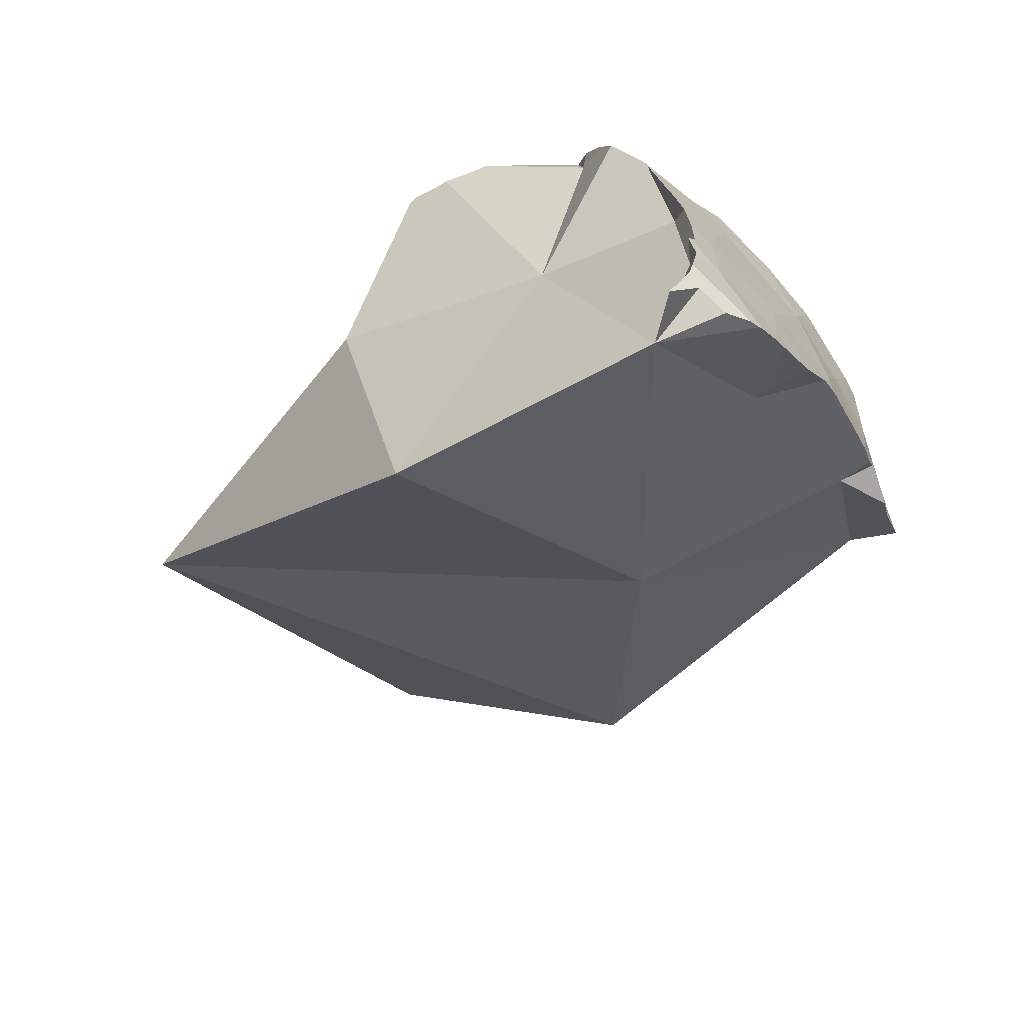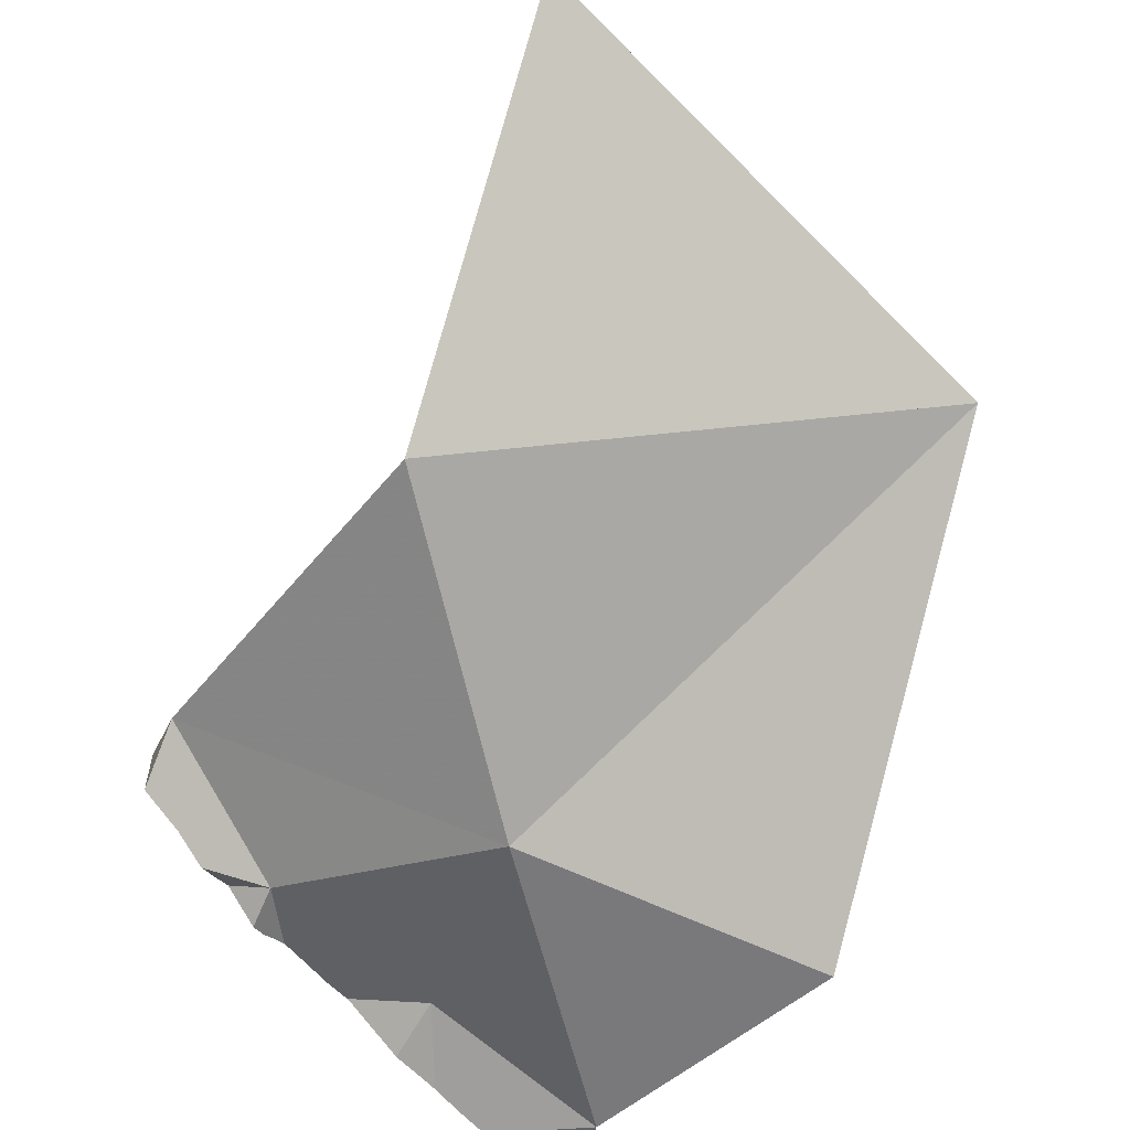
<metadata>
{"format":"obj","ext":"obj","renderer":"f3d","projection":"perspective","resolution":1024,"background":"white","views":[{"elev":34.9,"azim":163.6,"up":"+Y"},{"elev":-44.2,"azim":9.6,"up":"+Z"}]}
</metadata>
<code>
v -0.1849 0.1199 0.1536
v -0.1849 0.1197 0.1532
v -0.184 0.116 0.1438
v -0.1835 0.1133 0.1363
v -0.18 0.1335 0.1537
v -0.1798 0.1257 0.1443
v -0.1797 0.1285 0.1473
v -0.1796 0.1353 0.1546
v -0.1772 0.1245 0.1309
v -0.1767 0.1505 0.1616
v -0.176 0.1362 0.1424
v -0.175 0.1546 0.1644
v -0.1749 0.103 0.15
v -0.1749 0.1548 0.1646
v -0.1743 0.1398 0.1402
v -0.1731 0.1336 0.1258
v -0.1725 0.1594 0.1685
v -0.1714 0.1402 0.1276
v -0.1711 0.1443 0.1325
v -0.1708 0.1505 0.1398
v -0.1707 0.1512 0.1411
v -0.1707 0.1506 0.1396
v -0.1707 0.1507 0.1399
v -0.1695 0.1461 0.1292
v -0.1669 0.1705 0.178
v -0.1664 0.1713 0.1785
v -0.1643 0.1654 0.1493
v -0.1641 0.1536 0.1208
v -0.1625 0.1582 0.1216
v -0.1614 0.1761 0.1708
v -0.1611 0.161 0.1224
v -0.1589 0.1655 0.1236
v -0.1582 0.1792 0.1669
v -0.1577 0.1448 0.1258
v -0.1567 0.1693 0.1227
v -0.1564 0.1844 0.1882
v -0.1562 0.1812 0.164
v -0.1561 0.181 0.1628
v -0.1557 0.1816 0.1634
v -0.1553 0.1857 0.1893
v -0.1549 0.1824 0.1623
v -0.1541 0.1868 0.1903
v -0.1533 0.1877 0.1911
v -0.1532 0.1878 0.1906
v -0.1526 0.1884 0.1883
v -0.1525 0.1796 0.1294
v -0.1507 0.1799 0.1205
v -0.1486 0.1907 0.1753
v -0.1483 0.189 0.1529
v -0.148 0.191 0.1731
v -0.1478 0.1894 0.151
v -0.1471 0.1851 0.1193
v -0.1469 0.1911 0.1586
v -0.1464 0.1948 0.2004
v -0.1464 0.186 0.1191
v -0.1455 0.1931 0.1642
v -0.1454 0.1959 0.2029
v -0.1432 0.1922 0.1346
v -0.1426 0.1946 0.1435
v -0.1421 0.1932 0.1328
v -0.1411 0.1961 0.1411
v -0.1404 0.1975 0.2114
v -0.1396 0.2013 0.1837
v -0.1395 0.1977 0.2131
v -0.1389 0.1975 0.1338
v -0.1389 0.1809 0.1591
v -0.1385 0.2011 0.2013
v -0.1378 0.1418 0.1964
v -0.1368 0.2037 0.1951
v -0.1365 0.1985 0.2194
v -0.1364 0.1905 0.2101
v -0.1363 0.2009 0.1347
v -0.1363 0.2037 0.1969
v -0.1359 0.2042 0.196
v -0.1355 0.205 0.195
v -0.1355 0.2002 0.1217
v -0.1354 0.2003 0.1223
v -0.1354 0.1985 0.1079
v -0.1353 0.1982 0.2212
v -0.1351 0.1966 0.2246
v -0.1347 0.1936 0.2302
v -0.1347 0.2024 0.1305
v -0.1344 0.1934 0.2308
v -0.1344 0.1997 0.1073
v -0.1343 0.203 0.1335
v -0.1341 0.2034 0.135
v -0.1336 0.2041 0.1366
v -0.1323 0.1923 0.2349
v -0.1316 0.192 0.2361
v -0.1313 0.2092 0.1872
v -0.1311 0.1926 0.2357
v -0.1307 0.2031 0.2176
v -0.1305 0.1912 0.237
v -0.1293 0.2104 0.1505
v -0.129 0.2059 0.1046
v -0.1268 0.1883 0.2399
v -0.1268 0.2086 0.1035
v -0.1267 0.2096 0.1104
v -0.1266 0.2141 0.1588
v -0.1254 0.2153 0.1617
v -0.1254 0.2155 0.176
v -0.1252 0.2156 0.1757
v -0.1251 0.1998 0.2302
v -0.1238 0.1864 0.1153
v -0.1237 0.2104 0.2076
v -0.1235 0.1902 0.2387
v -0.1222 0.1845 0.2422
v -0.1218 0.219 0.1689
v -0.1215 0.2149 0.1
v -0.1214 0.1838 0.2428
v -0.121 0.1836 0.2433
v -0.1201 0.2205 0.1462
v -0.1197 0.2212 0.1729
v -0.1184 0.2224 0.1639
v -0.1179 0.2222 0.1929
v -0.1177 0.2231 0.1709
v -0.1177 0.2232 0.1718
v -0.1175 0.2159 0.169
v -0.1171 0.2235 0.1776
v -0.1165 0.2237 0.1876
v -0.1164 0.2244 0.156
v -0.1164 0.2206 0.09692
v -0.1163 0.2237 0.1907
v -0.116 0.2239 0.1931
v -0.1157 0.1921 0.2394
v -0.1157 0.2242 0.1931
v -0.1155 0.2213 0.09655
v -0.1155 0.1838 0.2463
v -0.1148 0.1865 0.2435
v -0.1147 0.2226 0.1985
v -0.1144 0.2144 0.2179
v -0.1138 0.1836 0.2471
v -0.1137 0.1998 0.2341
v -0.1137 0.2271 0.1455
v -0.1133 0.2251 0.1221
v -0.1129 0.2236 0.09636
v -0.1106 0.1828 0.2485
v -0.1105 0.2187 0.2163
v -0.1105 0.218 0.2179
v -0.1103 0.2293 0.1337
v -0.1098 0.2234 0.2071
v -0.1097 0.2245 0.2049
v -0.109 0.1724 0.2447
v -0.109 0.2042 0.234
v -0.1089 0.1802 0.251
v -0.1088 0.2109 0.2271
v -0.1088 0.2121 0.2258
v -0.1085 0.1908 0.2425
v -0.1085 0.1854 0.2468
v -0.1082 0.1792 0.252
v -0.1078 0.2036 0.2358
v -0.1078 0.1786 0.2528
v -0.1074 0.232 0.1302
v -0.107 0.1795 0.2521
v -0.107 0.1774 0.2539
v -0.1068 0.2312 0.123
v -0.1067 0.2094 0.222
v -0.1067 0.2324 0.1294
v -0.1067 0.2307 0.1201
v -0.1067 0.2306 0.119
v -0.1061 0.2264 0.1257
v -0.1053 0.2277 0.09594
v -0.1051 0.2321 0.1196
v -0.1035 0.1984 0.2414
v -0.1033 0.2328 0.1086
v -0.1033 0.1723 0.2599
v -0.103 0.2025 0.2395
v -0.1025 0.1713 0.2611
v -0.1021 0.1867 0.2486
v -0.1015 0.172 0.261
v -0.1012 0.2348 0.1112
v -0.1008 0.03447 0.1615
v -0.09989 0.2328 0.1022
v -0.09974 0.1659 0.2639
v -0.09947 0.1716 0.2615
v -0.09939 0.1732 0.2608
v -0.09914 0.2349 0.1077
v -0.0977 0.202 0.242
v -0.09749 0.1711 0.2615
v -0.09743 0.1929 0.2458
v -0.09711 0.2015 0.2425
v -0.09678 0.1594 0.2662
v -0.09649 0.2019 0.2426
v -0.09591 0.1571 0.2666
v -0.09471 0.1547 0.2678
v -0.09423 0.1537 0.2682
v -0.09364 0.1572 0.2661
v -0.09346 0.1842 0.2541
v -0.09318 0.1987 0.245
v -0.09274 0.1518 0.2706
v -0.09214 0.1274 0.117
v -0.09114 0.2015 0.2447
v -0.09107 0.1497 0.2733
v -0.09097 0.1497 0.2735
v -0.09079 0.1636 0.2638
v -0.08968 0.2367 0.09615
v -0.08946 0.2368 0.09619
v -0.08943 0.1692 0.2608
v -0.08929 0.196 0.2472
v -0.08916 0.2369 0.09584
v -0.08844 0.1535 0.2664
v -0.08829 0.1495 0.2766
v -0.08828 0.174 0.2583
v -0.08789 0.195 0.2487
v -0.0871 0.1944 0.2494
v -0.08663 0.15 0.2787
v -0.08628 0.2013 0.2463
v -0.08566 0.1489 0.2725
v -0.08563 0.2219 0.09575
v -0.0855 0.1494 0.2799
v -0.08519 0.1975 0.248
v -0.08408 0.1926 0.2494
v -0.08402 0.1678 0.2582
v -0.0835 0.2005 0.2489
v -0.08297 0.2005 0.249
v -0.08227 0.1489 0.2835
v -0.08222 0.1596 0.2603
v -0.08186 0.1675 0.2571
v -0.08181 0.1956 0.1841
v -0.08159 0.1816 0.2526
v -0.08113 0.1507 0.2626
v -0.08097 0.1468 0.279
v -0.08089 0.1462 0.2701
v -0.07967 0.1484 0.2863
v -0.07929 0.1672 0.2557
v -0.07902 0.1988 0.2497
v -0.07861 0.1689 0.2546
v -0.0779 0.167 0.255
v -0.07778 0.1465 0.2836
v -0.07755 0.1093 0.2749
v -0.07552 0.1873 0.2515
v -0.07523 0.1448 0.2802
v -0.07497 0.187 0.2516
v -0.07447 0.1434 0.2742
v -0.07414 0.1449 0.2653
v -0.07386 0.156 0.2572
v -0.07376 0.1855 0.2521
v -0.07341 0.1491 0.2598
v -0.07331 0.1871 0.2521
v -0.07318 0.1752 0.2525
v -0.07239 0.1438 0.2765
v -0.071 0.1953 0.2522
v -0.07047 0.1951 0.2523
v -0.07044 0.1439 0.2742
v -0.07031 0.1659 0.2526
v -0.06885 0.1657 0.2522
v -0.06867 0.1654 0.2522
v -0.06847 0.1871 0.2532
v -0.06834 0.1657 0.252
v -0.0681 0.1446 0.2715
v -0.06769 0.1932 0.2531
v -0.0664 0.1878 0.2537
v -0.06601 0.187 0.2535
v -0.06514 0.1457 0.2648
v -0.0649 0.1869 0.2536
v -0.06475 0.1516 0.256
v -0.0647 0.1565 0.253
v -0.06409 0.1457 0.2661
v -0.06318 0.1706 0.2489
v -0.06309 0.165 0.2497
v -0.06309 0.1648 0.2497
v -0.06254 0.1465 0.2642
v -0.06169 0.1778 0.2514
v -0.06162 0.1891 0.2559
v -0.06094 0.1608 0.2496
v -0.0594 0.1837 0.2534
v -0.05937 0.1874 0.2556
v -0.05917 0.1494 0.2602
v -0.05854 0.1859 0.255
v -0.05759 0.1643 0.2472
v -0.0575 0.1642 0.2472
v -0.0575 0.1643 0.2472
v -0.0575 0.1702 0.2474
v -0.05735 0.1642 0.2471
v -0.05685 0.1582 0.2489
v -0.05674 0.183 0.2534
v -0.05665 0.153 0.254
v -0.05645 0.1514 0.2569
v -0.05641 -0.02447 0.2663
v -0.05555 0.1805 0.2526
v -0.05472 0.1529 0.2549
v -0.0534 0.1657 0.2464
v -0.05291 0.1636 0.2471
v -0.05286 0.1549 0.2528
v -0.05262 0.1763 0.2499
v -0.05224 0.1711 0.2465
v -0.05219 0.1604 0.248
v -0.05113 0.1742 0.2485
v -0.0505 0.1578 0.2503
v -0.04971 0.159 0.2495
v -0.04957 0.1719 0.2471
v -0.04837 0.1677 0.2458
v -0.04808 0.1685 0.2461
v -0.04781 0.1678 0.246
v -0.04774 0.1628 0.2471
v -0.04755 0.1627 0.2471
v -0.04753 0.1626 0.2472
v -0.04751 0.1624 0.2474
v -0.04748 0.1627 0.2472
v -0.04735 0.1629 0.2472
v -0.04735 0.1627 0.2472
v -0.04734 0.1627 0.2472
v -0.02892 0.1613 0.2207
v -0.0178 0.1845 0.1095
v 0.03589 0.09046 0.2162
f 25 26 30
f 68 26 25
f 30 68 25
f 30 26 36
f 26 68 36
f 33 30 36
f 33 68 30
f 33 36 37
f 66 33 37
f 66 68 33
f 48 37 36
f 36 42 40
f 40 45 36
f 68 42 36
f 45 48 36
f 50 39 37
f 66 37 39
f 48 50 37
f 41 39 56
f 66 39 41
f 39 50 56
f 42 45 40
f 53 49 41
f 66 41 49
f 41 56 53
f 43 44 42
f 68 43 42
f 42 44 45
f 44 43 68
f 68 45 44
f 68 48 45
f 50 48 66
f 66 48 68
f 49 53 66
f 56 50 66
f 53 56 66
f 5 7 1
f 5 1 13
f 13 1 7
f 8 7 5
f 68 8 5
f 68 5 13
f 7 8 20
f 11 7 20
f 7 11 34
f 13 7 34
f 20 8 10
f 68 10 8
f 12 21 10
f 68 12 10
f 21 20 10
f 20 15 11
f 11 15 34
f 68 21 12
f 191 13 34
f 172 68 13
f 172 13 191
f 20 19 15
f 15 19 34
f 22 19 20
f 24 19 22
f 19 24 34
f 23 20 21
f 20 23 22
f 21 24 23
f 34 24 21
f 34 21 68
f 23 24 22
f 34 68 191
f 191 68 172
f 84 76 77
f 76 104 77
f 78 76 84
f 78 104 76
f 82 98 77
f 77 104 82
f 98 84 77
f 84 104 78
f 82 104 85
f 82 85 135
f 82 135 98
f 98 95 84
f 95 104 84
f 85 104 86
f 85 86 135
f 87 86 104
f 86 87 135
f 94 87 104
f 112 87 94
f 87 112 135
f 99 94 104
f 94 99 112
f 98 97 95
f 97 104 95
f 98 109 97
f 104 97 109
f 98 122 109
f 135 122 98
f 100 99 104
f 100 121 99
f 121 112 99
f 100 104 118
f 108 114 100
f 108 100 118
f 100 114 121
f 104 109 122
f 118 104 219
f 104 122 127
f 104 127 209
f 191 219 104
f 104 304 191
f 104 209 304
f 118 114 108
f 121 134 112
f 134 140 112
f 140 135 112
f 121 114 118
f 134 121 118
f 161 134 118
f 219 161 118
f 122 136 127
f 165 122 135
f 122 165 136
f 127 136 209
f 161 140 134
f 153 135 140
f 153 158 135
f 158 156 135
f 156 159 135
f 159 160 135
f 160 165 135
f 173 162 136
f 136 162 209
f 136 165 173
f 161 153 140
f 161 158 153
f 161 156 158
f 159 156 161
f 160 159 161
f 209 160 161
f 209 165 160
f 161 219 209
f 162 173 209
f 209 173 165
f 303 191 172
f 191 305 172
f 172 305 303
f 303 219 191
f 304 305 191
f 209 219 304
f 303 304 219
f 303 305 304
f 14 27 12
f 14 12 68
f 27 21 12
f 21 68 12
f 17 38 14
f 17 14 68
f 38 27 14
f 17 25 30
f 25 17 68
f 17 30 38
f 24 21 23
f 27 23 21
f 34 21 24
f 34 68 21
f 24 23 22
f 22 23 27
f 29 24 22
f 22 27 31
f 22 31 29
f 28 24 29
f 34 24 28
f 68 30 25
f 46 31 27
f 27 38 46
f 34 28 29
f 34 29 31
f 30 33 38
f 68 33 30
f 34 31 32
f 46 32 31
f 34 32 104
f 46 35 32
f 104 32 35
f 33 37 38
f 66 37 33
f 66 33 68
f 34 191 68
f 34 104 191
f 35 46 47
f 35 47 104
f 39 38 37
f 66 39 37
f 38 39 41
f 41 49 38
f 51 46 38
f 49 51 38
f 66 41 39
f 66 49 41
f 52 47 46
f 51 58 46
f 46 76 52
f 60 46 58
f 46 60 76
f 47 52 104
f 66 51 49
f 66 58 51
f 52 76 55
f 52 55 104
f 55 76 78
f 104 55 78
f 104 60 58
f 104 58 66
f 104 76 60
f 68 191 66
f 191 104 66
f 104 78 76
f 71 64 62
f 92 62 64
f 62 67 71
f 67 62 92
f 64 71 70
f 92 64 70
f 67 73 71
f 73 67 92
f 71 79 70
f 70 79 92
f 73 74 71
f 74 75 71
f 75 90 71
f 80 79 71
f 81 80 71
f 143 81 71
f 90 101 71
f 101 118 71
f 219 71 118
f 143 71 219
f 73 105 74
f 92 105 73
f 75 74 115
f 74 105 115
f 90 75 115
f 79 80 92
f 81 103 80
f 80 103 92
f 83 103 81
f 143 83 81
f 83 88 103
f 143 88 83
f 89 91 88
f 88 93 89
f 88 91 103
f 143 93 88
f 93 91 89
f 101 90 119
f 115 120 90
f 119 90 120
f 96 91 93
f 106 91 96
f 91 106 103
f 103 131 92
f 131 105 92
f 143 96 93
f 96 107 106
f 143 107 96
f 113 102 101
f 102 118 101
f 101 119 113
f 113 108 102
f 108 118 102
f 103 106 133
f 133 131 103
f 115 105 131
f 106 107 110
f 106 110 129
f 129 125 106
f 125 133 106
f 143 110 107
f 108 113 118
f 110 111 129
f 143 111 110
f 111 128 129
f 111 132 128
f 111 137 132
f 143 137 111
f 113 119 118
f 123 120 115
f 124 123 115
f 130 124 115
f 131 130 115
f 119 123 118
f 118 123 130
f 118 130 157
f 157 219 118
f 119 120 123
f 130 123 124
f 148 125 129
f 148 133 125
f 129 128 132
f 129 132 149
f 129 149 148
f 131 138 130
f 157 130 138
f 131 133 146
f 131 139 138
f 146 139 131
f 149 132 137
f 146 133 144
f 144 133 151
f 164 133 148
f 167 151 133
f 164 167 133
f 143 145 137
f 149 137 145
f 138 139 157
f 146 147 139
f 139 147 157
f 143 150 145
f 143 152 150
f 143 155 152
f 143 166 155
f 166 143 213
f 218 213 143
f 225 218 143
f 219 303 143
f 228 225 143
f 245 228 143
f 249 245 143
f 260 249 143
f 270 260 143
f 272 270 143
f 274 272 143
f 283 274 143
f 295 283 143
f 296 295 143
f 296 143 303
f 157 146 144
f 144 151 157
f 149 145 154
f 154 145 150
f 157 147 146
f 149 169 148
f 180 164 148
f 148 169 180
f 169 149 154
f 150 152 154
f 151 167 157
f 154 152 155
f 155 166 154
f 166 170 154
f 188 169 154
f 170 176 154
f 176 188 154
f 167 178 157
f 178 199 157
f 199 219 157
f 164 178 167
f 164 181 178
f 181 164 180
f 170 166 198
f 166 213 198
f 180 169 188
f 175 176 170
f 170 179 175
f 170 198 179
f 175 179 176
f 176 179 203
f 203 188 176
f 181 189 178
f 178 189 199
f 179 198 203
f 189 181 180
f 188 199 180
f 180 199 189
f 188 204 199
f 203 220 188
f 188 205 204
f 220 205 188
f 198 227 203
f 198 213 227
f 199 204 219
f 203 227 220
f 204 205 212
f 204 212 303
f 219 204 303
f 220 212 205
f 212 220 231
f 212 231 303
f 218 227 213
f 225 227 218
f 220 227 240
f 231 220 237
f 240 237 220
f 225 228 227
f 227 228 245
f 246 240 227
f 245 246 227
f 237 233 231
f 231 233 303
f 237 239 233
f 303 233 239
f 239 237 248
f 237 240 263
f 263 248 237
f 303 239 248
f 240 246 259
f 259 263 240
f 249 246 245
f 246 249 259
f 263 253 248
f 253 303 248
f 260 259 249
f 253 263 255
f 255 303 253
f 255 263 266
f 266 267 255
f 303 255 267
f 260 270 259
f 263 259 273
f 259 270 273
f 263 276 266
f 273 286 263
f 263 280 276
f 285 280 263
f 263 286 285
f 266 269 267
f 266 276 269
f 269 303 267
f 276 303 269
f 270 272 273
f 282 273 272
f 282 272 274
f 286 273 282
f 274 283 282
f 280 303 276
f 280 285 303
f 282 283 295
f 282 292 286
f 282 295 292
f 285 286 288
f 285 288 303
f 286 291 288
f 286 292 291
f 291 303 288
f 291 292 293
f 293 303 291
f 294 293 292
f 292 300 294
f 295 296 292
f 292 296 300
f 294 303 293
f 300 303 294
f 300 296 299
f 299 296 303
f 302 300 299
f 302 299 303
f 302 303 300
f 113 116 108
f 118 113 108
f 116 114 108
f 118 108 114
f 117 116 113
f 119 117 113
f 118 119 113
f 118 114 116
f 116 117 119
f 116 119 118
f 68 43 44
f 43 69 44
f 54 69 43
f 71 54 43
f 71 43 68
f 68 44 45
f 69 45 44
f 63 48 45
f 68 45 48
f 69 63 45
f 63 50 48
f 50 66 48
f 68 48 66
f 49 66 53
f 53 94 49
f 59 66 49
f 49 94 59
f 56 66 50
f 56 50 99
f 50 63 99
f 53 66 56
f 53 56 99
f 53 99 94
f 62 57 54
f 57 69 54
f 62 54 71
f 57 62 67
f 73 57 67
f 69 57 73
f 61 66 59
f 72 61 59
f 87 72 59
f 94 87 59
f 72 65 61
f 61 65 104
f 61 104 66
f 71 67 62
f 63 69 90
f 90 101 63
f 100 99 63
f 108 100 63
f 101 102 63
f 102 108 63
f 65 72 77
f 76 65 77
f 76 104 65
f 191 68 66
f 104 191 66
f 73 67 71
f 71 68 143
f 68 303 143
f 172 68 191
f 303 68 172
f 73 74 69
f 69 74 75
f 90 69 75
f 74 73 71
f 75 74 71
f 71 90 75
f 71 101 90
f 118 101 71
f 71 219 118
f 143 219 71
f 82 77 72
f 72 85 82
f 72 86 85
f 72 87 86
f 76 77 104
f 77 82 104
f 82 85 104
f 85 86 104
f 104 86 87
f 104 87 94
f 104 94 99
f 104 99 100
f 104 100 118
f 118 100 108
f 118 102 101
f 118 108 102
f 118 219 104
f 219 191 104
f 143 303 219
f 172 191 303
f 303 191 219
f 161 156 159
f 156 163 159
f 209 156 161
f 209 163 156
f 161 159 160
f 163 160 159
f 160 209 161
f 163 171 160
f 160 171 165
f 160 165 209
f 163 177 171
f 209 177 163
f 165 171 177
f 173 165 177
f 173 209 165
f 173 177 197
f 196 173 197
f 196 209 173
f 200 197 177
f 200 177 209
f 197 200 196
f 200 209 196
f 130 123 118
f 118 123 219
f 157 130 118
f 157 118 219
f 126 123 124
f 130 124 123
f 219 123 126
f 130 126 124
f 142 126 130
f 219 126 142
f 138 141 130
f 157 138 130
f 141 142 130
f 157 141 138
f 219 142 141
f 219 141 157
f 1 7 2
f 1 2 13
f 7 1 13
f 3 2 6
f 2 3 13
f 7 6 2
f 4 3 6
f 3 4 13
f 4 6 9
f 13 4 9
f 6 7 11
f 15 9 6
f 11 15 6
f 34 11 7
f 34 7 13
f 13 9 16
f 15 19 9
f 9 18 16
f 19 18 9
f 34 15 11
f 13 16 34
f 34 19 15
f 34 16 18
f 18 19 24
f 34 18 24
f 34 24 19
f 104 209 191
f 104 191 304
f 304 209 104
f 191 209 304
f 157 178 183
f 157 199 178
f 157 183 192
f 207 157 192
f 157 219 199
f 157 207 215
f 157 215 226
f 157 243 219
f 157 226 243
f 181 183 178
f 178 189 181
f 178 199 189
f 181 189 183
f 192 183 189
f 189 199 192
f 192 199 207
f 204 211 199
f 219 204 199
f 199 211 207
f 205 211 204
f 204 212 205
f 303 212 204
f 303 204 219
f 212 211 205
f 207 211 214
f 215 207 214
f 211 212 231
f 211 226 214
f 242 226 211
f 231 242 211
f 303 231 212
f 214 226 215
f 243 303 219
f 243 226 242
f 231 233 239
f 303 233 231
f 231 239 242
f 239 233 303
f 242 239 251
f 239 248 252
f 248 239 303
f 251 239 252
f 251 243 242
f 251 303 243
f 253 252 248
f 253 248 303
f 251 252 264
f 264 267 251
f 267 303 251
f 252 253 255
f 255 264 252
f 255 253 303
f 255 267 264
f 267 255 303
f 49 59 51
f 51 66 49
f 66 59 49
f 58 51 59
f 58 66 51
f 58 59 61
f 65 60 58
f 58 60 104
f 61 65 58
f 104 66 58
f 66 61 59
f 60 65 76
f 60 76 104
f 104 65 61
f 104 61 66
f 104 76 65
f 172 279 230
f 230 305 172
f 172 305 279
f 279 305 230
f 68 230 143
f 143 303 68
f 172 230 68
f 68 303 172
f 168 166 143
f 143 166 213
f 143 174 168
f 143 182 174
f 184 182 143
f 143 185 184
f 143 186 185
f 230 186 143
f 213 218 143
f 218 225 143
f 225 228 143
f 228 245 143
f 245 249 143
f 249 260 143
f 260 270 143
f 270 272 143
f 143 272 274
f 143 274 283
f 143 283 295
f 295 296 143
f 296 303 143
f 168 170 166
f 198 166 170
f 213 166 198
f 174 170 168
f 174 175 170
f 179 170 175
f 198 170 179
f 303 230 172
f 174 179 175
f 174 182 179
f 182 195 179
f 179 195 198
f 182 184 187
f 195 182 187
f 185 187 184
f 186 187 185
f 201 187 186
f 190 201 186
f 230 190 186
f 187 201 195
f 193 201 190
f 230 193 190
f 193 194 208
f 230 194 193
f 208 201 193
f 194 202 208
f 202 194 224
f 194 230 224
f 195 213 198
f 195 201 217
f 195 218 213
f 217 225 195
f 225 218 195
f 201 208 223
f 201 221 217
f 223 221 201
f 202 206 208
f 206 202 210
f 210 202 216
f 216 202 224
f 222 208 206
f 210 222 206
f 208 222 223
f 216 222 210
f 216 229 222
f 224 229 216
f 221 236 217
f 217 228 225
f 217 236 228
f 221 223 235
f 235 238 221
f 238 236 221
f 234 223 222
f 222 229 232
f 222 232 234
f 223 234 235
f 224 230 229
f 228 236 247
f 245 228 247
f 229 230 232
f 232 230 241
f 241 230 244
f 244 230 250
f 250 230 258
f 262 258 230
f 262 230 303
f 241 234 232
f 254 235 234
f 234 241 244
f 244 250 234
f 250 254 234
f 238 235 254
f 236 238 256
f 257 247 236
f 236 256 257
f 238 254 256
f 247 246 245
f 245 246 249
f 246 247 249
f 260 249 247
f 257 261 247
f 261 260 247
f 258 254 250
f 254 262 256
f 254 258 262
f 257 256 277
f 262 268 256
f 256 268 277
f 257 265 261
f 275 265 257
f 257 277 275
f 261 270 260
f 271 261 265
f 261 271 270
f 268 262 303
f 265 275 271
f 268 278 277
f 278 268 303
f 270 271 272
f 274 272 271
f 271 287 274
f 271 275 287
f 274 287 283
f 275 277 284
f 275 284 289
f 275 289 287
f 277 278 281
f 281 284 277
f 281 278 303
f 284 281 303
f 283 287 295
f 289 284 303
f 289 290 287
f 287 290 297
f 295 287 297
f 290 289 303
f 290 298 297
f 298 290 303
f 295 297 296
f 296 297 299
f 299 303 296
f 297 298 301
f 302 299 297
f 301 302 297
f 301 298 303
f 302 303 299
f 302 301 303
f 230 303 172
f 305 230 172
f 172 303 305
f 305 303 230

</code>
